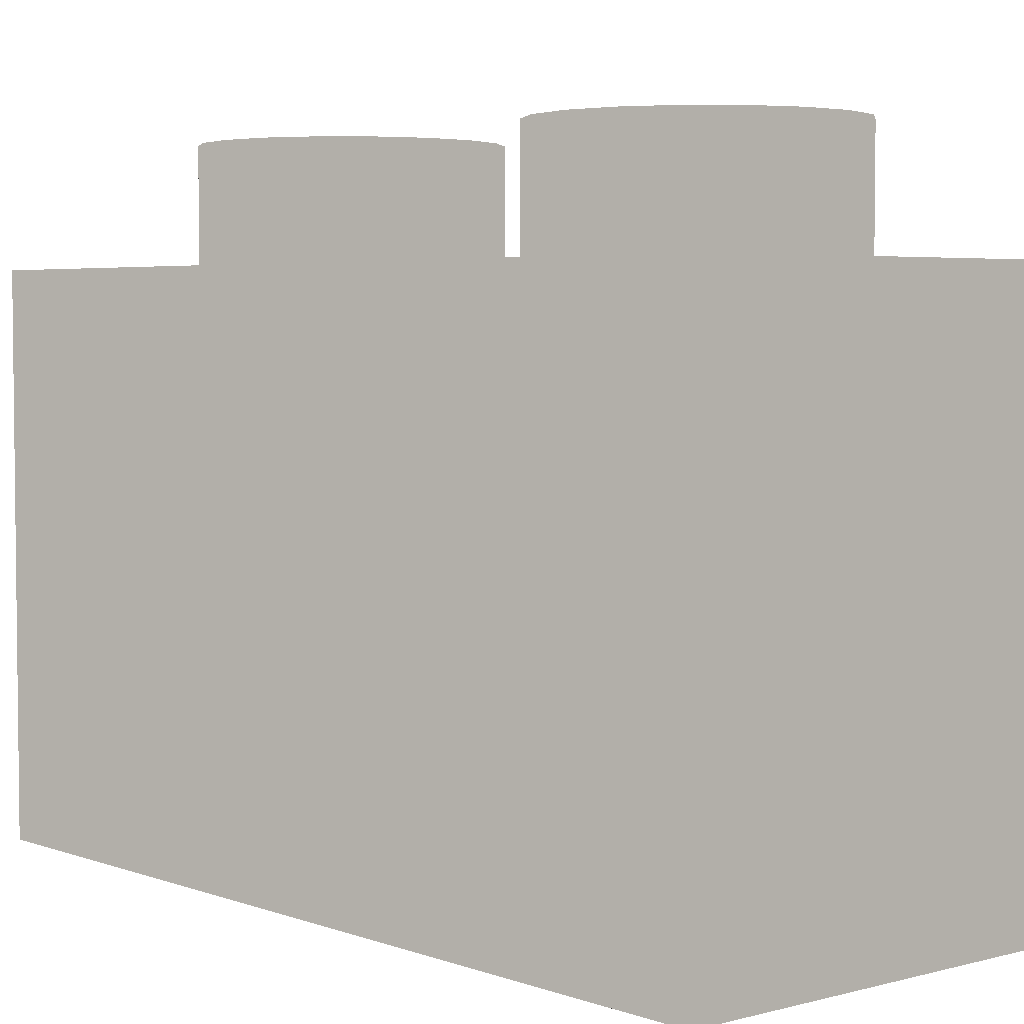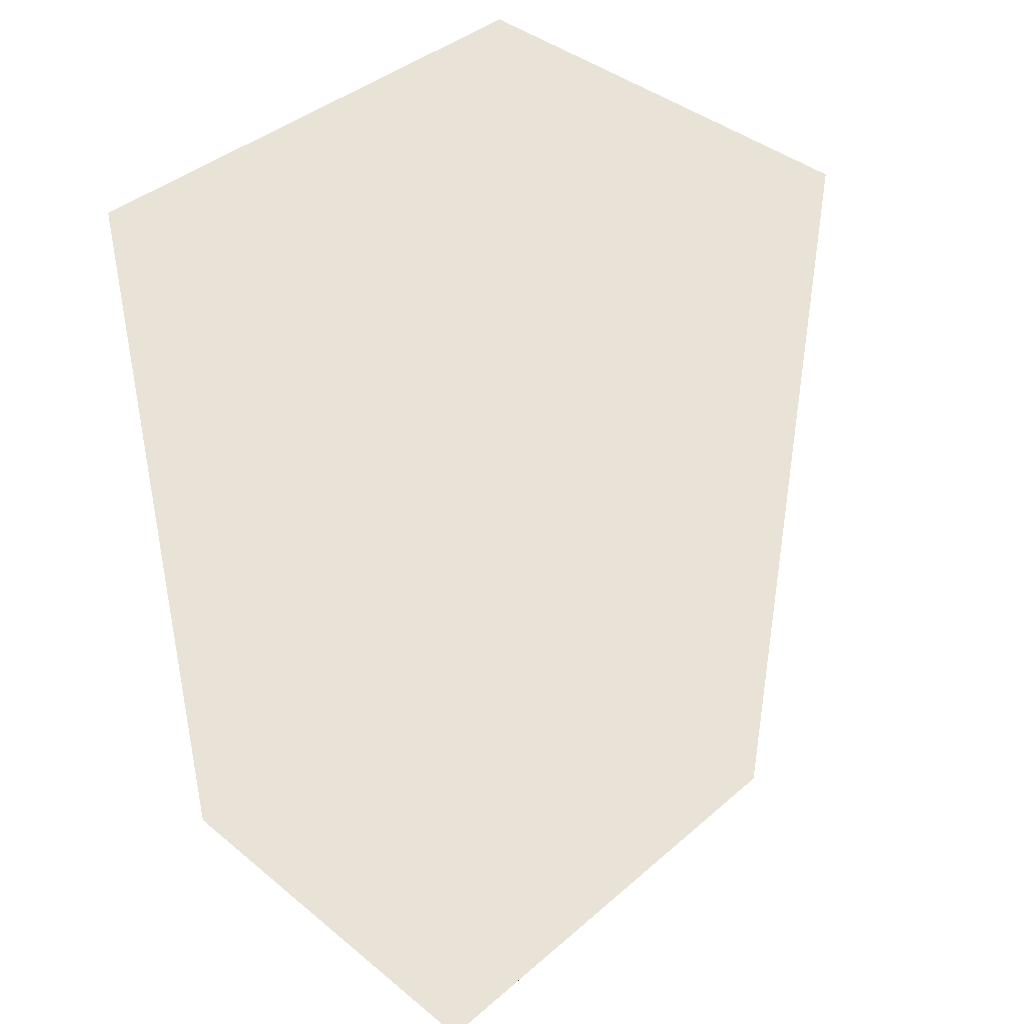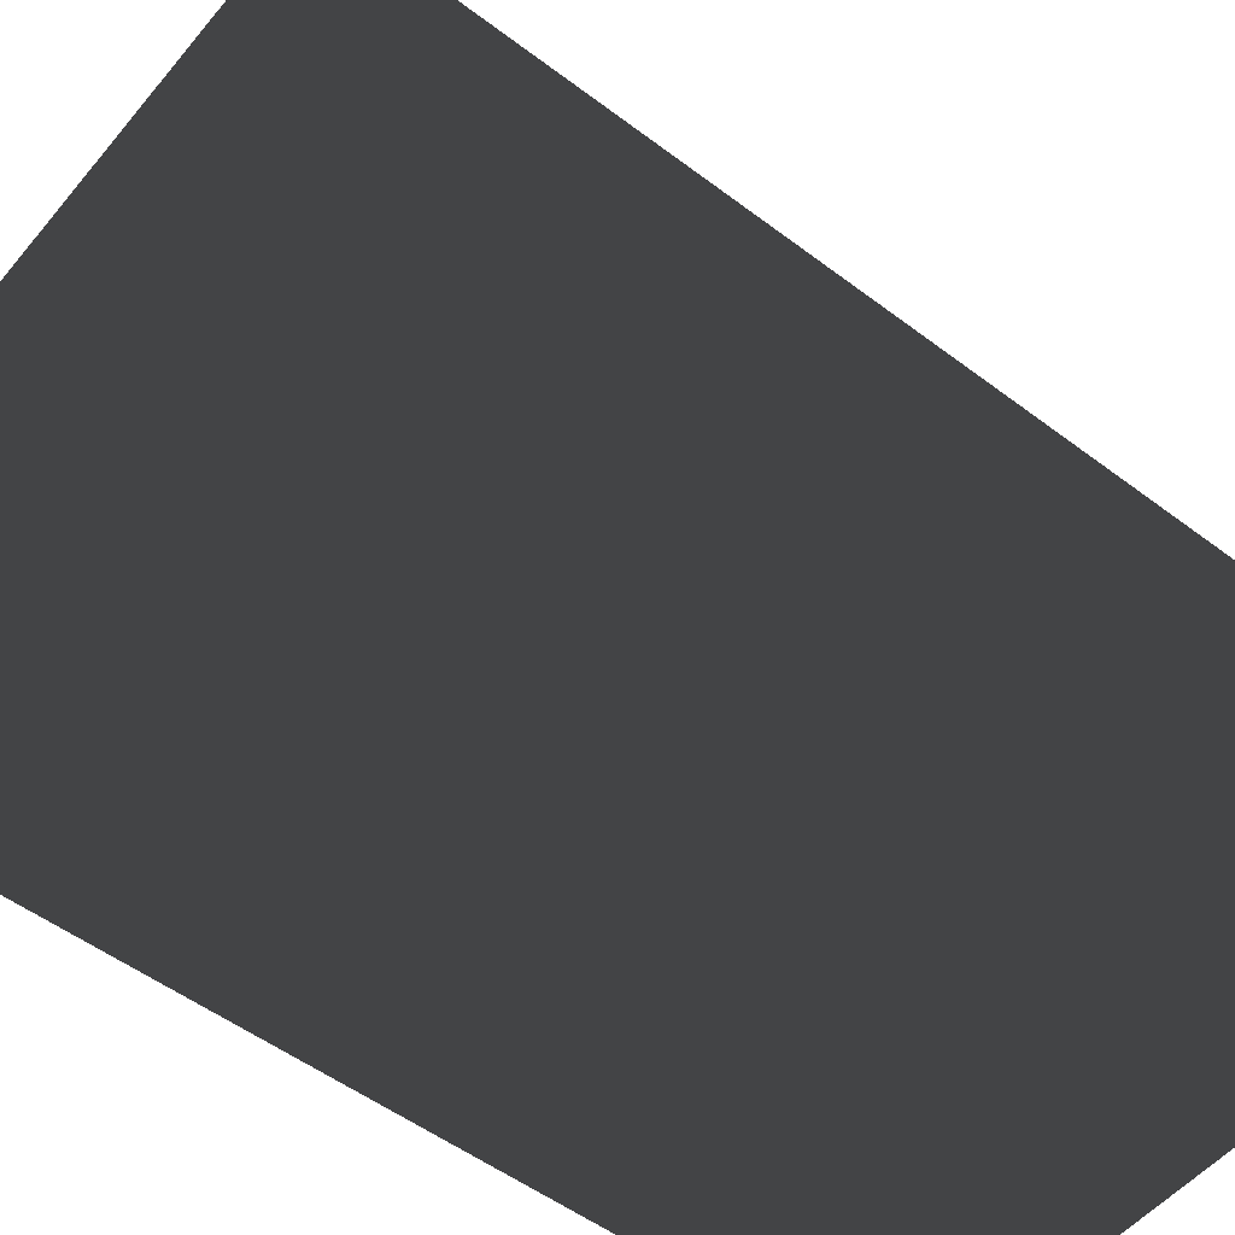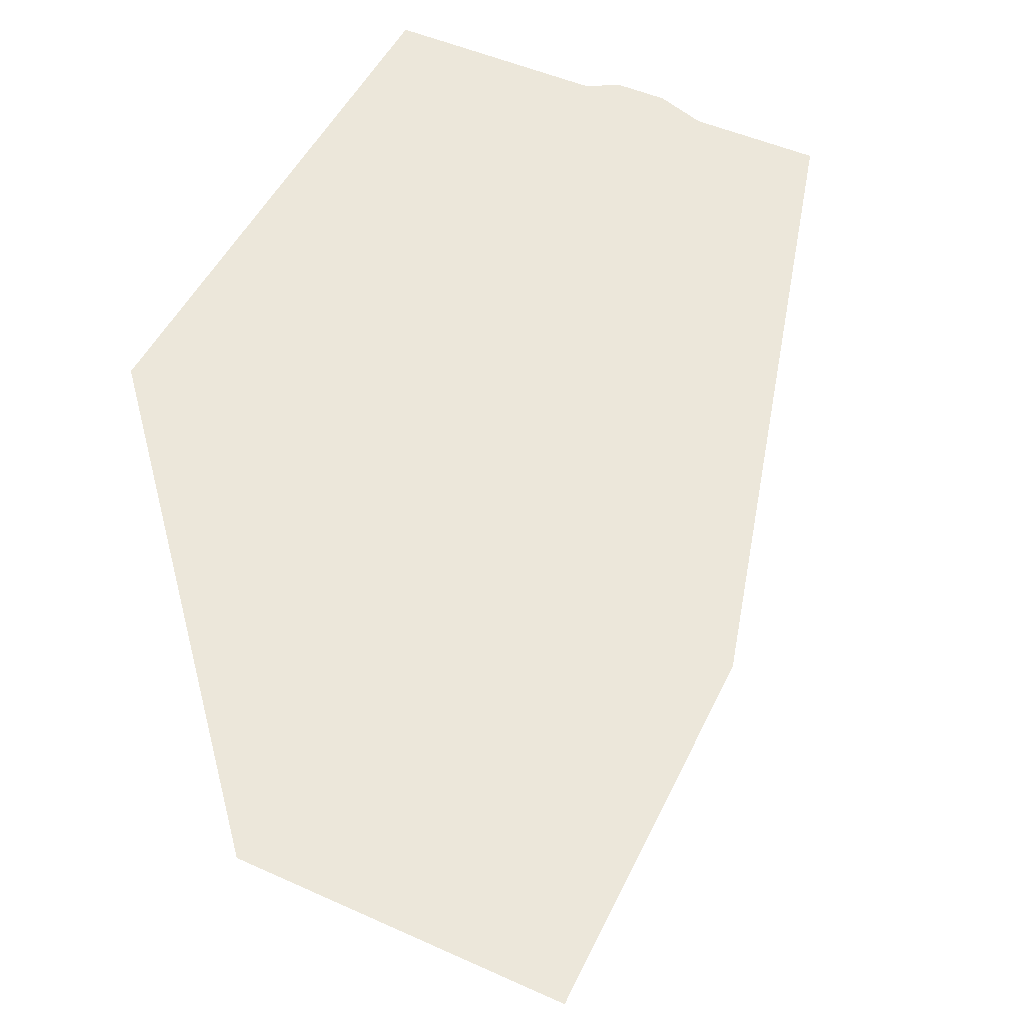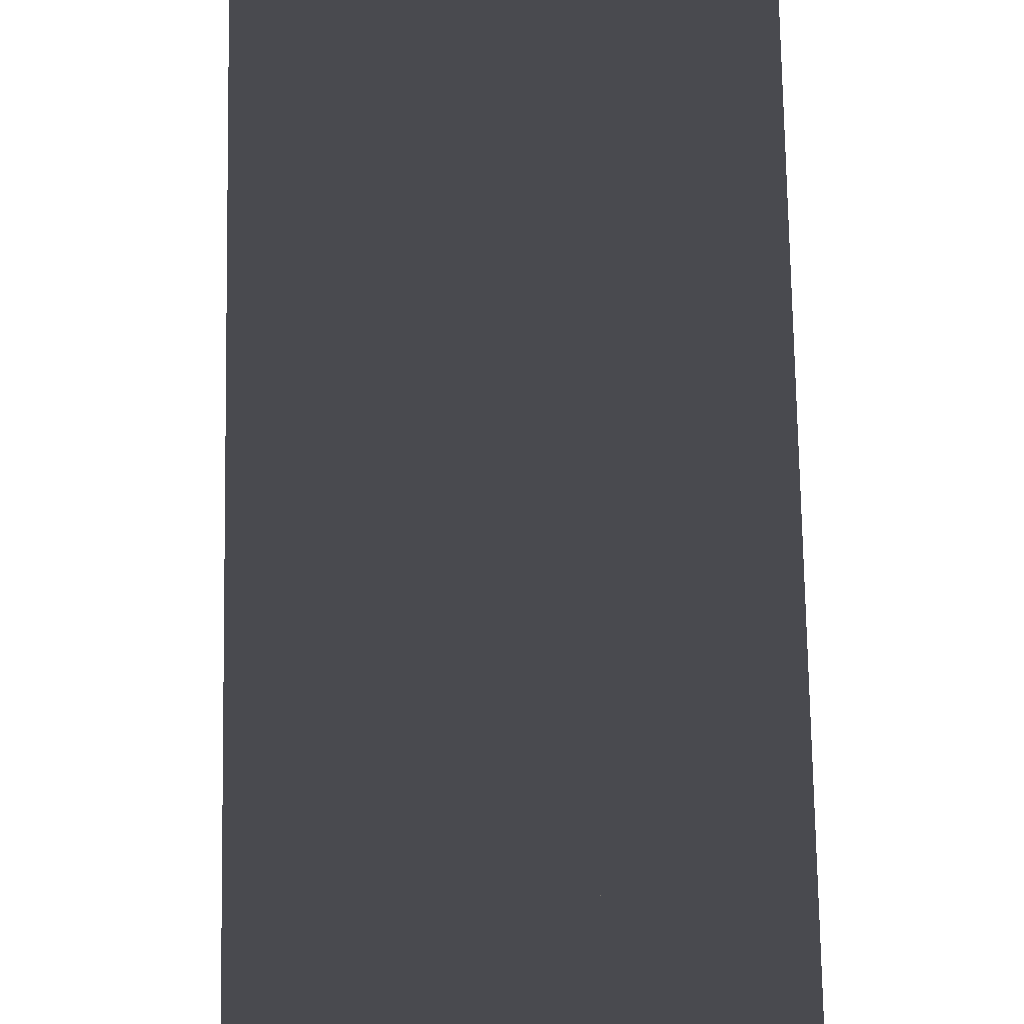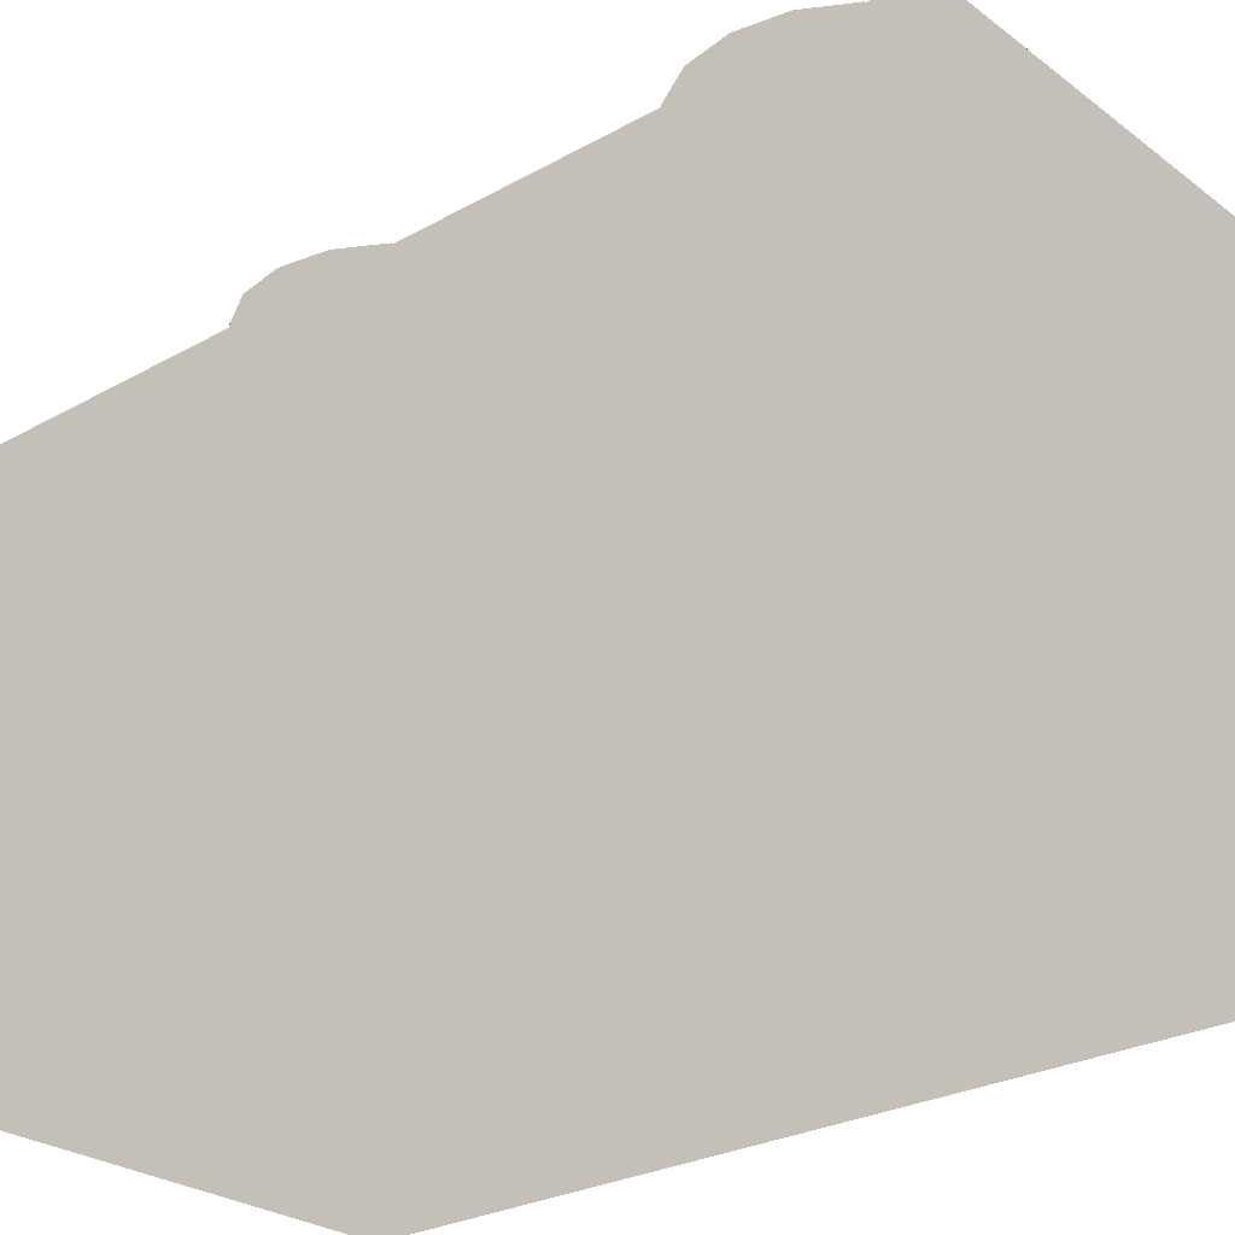
<metadata>
{"format":"obj","ext":"obj","renderer":"f3d","projection":"perspective","resolution":1024,"background":"white","views":[{"elev":4.1,"azim":-40.7,"up":"+Y"},{"elev":41.7,"azim":44.3,"up":"+Z"},{"elev":-53.1,"azim":-128.9,"up":"+Y"},{"elev":51.7,"azim":25.7,"up":"+Z"},{"elev":76.3,"azim":-1.0,"up":"+Y"},{"elev":-26.9,"azim":-49.0,"up":"+Y"}]}
</metadata>
<code>
v -40 -7e-06 40
v -40 2e-05 -120
v 40 2e-05 -120
v 40 -7e-06 40
v -40 95 40
v 40 95 40
v 40 95 -120
v -40 95 -120
f 1 2 3
f 3 4 1
f 5 6 7
f 7 8 5
f 1 4 6
f 6 5 1
f 4 3 7
f 7 6 4
f 3 2 8
f 8 7 3
f 2 1 5
f 5 8 2
v 0 95 -80
v 23.49 95 -88.55
v 25 95 -80
v 19.15 95 -96.07
v 12.5 95 -101.7
v 4.341 95 -104.6
v -4.341 95 -104.6
v -12.5 95 -101.7
v -19.15 95 -96.07
v -23.49 95 -88.55
v -25 95 -80
v -23.49 95 -71.45
v -19.15 95 -63.93
v -12.5 95 -58.35
v -4.341 95 -55.38
v 4.341 95 -55.38
v 12.5 95 -58.35
v 19.15 95 -63.93
v 23.49 95 -71.45
v 23.49 115 -88.55
v 25 115 -80
v 19.15 115 -96.07
v 12.5 115 -101.7
v 4.341 115 -104.6
v -4.341 115 -104.6
v -12.5 115 -101.7
v -19.15 115 -96.07
v -23.49 115 -88.55
v -25 115 -80
v -23.49 115 -71.45
v -19.15 115 -63.93
v -12.5 115 -58.35
v -4.341 115 -55.38
v 4.341 115 -55.38
v 12.5 115 -58.35
v 19.15 115 -63.93
v 23.49 115 -71.45
v 0 115 -80
f 9 10 11
f 9 12 10
f 9 13 12
f 9 14 13
f 9 15 14
f 9 16 15
f 9 17 16
f 9 18 17
f 9 19 18
f 9 20 19
f 9 21 20
f 9 22 21
f 9 23 22
f 9 24 23
f 9 25 24
f 9 26 25
f 9 27 26
f 9 11 27
f 11 28 29
f 11 10 28
f 10 30 28
f 10 12 30
f 12 31 30
f 12 13 31
f 13 32 31
f 13 14 32
f 14 33 32
f 14 15 33
f 15 34 33
f 15 16 34
f 16 35 34
f 16 17 35
f 17 36 35
f 17 18 36
f 18 37 36
f 18 19 37
f 19 38 37
f 19 20 38
f 20 39 38
f 20 21 39
f 21 40 39
f 21 22 40
f 22 41 40
f 22 23 41
f 23 42 41
f 23 24 42
f 24 43 42
f 24 25 43
f 25 44 43
f 25 26 44
f 26 45 44
f 26 27 45
f 27 29 45
f 27 11 29
f 46 29 28
f 46 28 30
f 46 30 31
f 46 31 32
f 46 32 33
f 46 33 34
f 46 34 35
f 46 35 36
f 46 36 37
f 46 37 38
f 46 38 39
f 46 39 40
f 46 40 41
f 46 41 42
f 46 42 43
f 46 43 44
f 46 44 45
f 46 45 29
v 0 95 1.5e-05
v 23.49 95 -8.55
v 25 95 1.5e-05
v 19.15 95 -16.07
v 12.5 95 -21.65
v 4.341 95 -24.62
v -4.341 95 -24.62
v -12.5 95 -21.65
v -19.15 95 -16.07
v -23.49 95 -8.55
v -25 95 1.5e-05
v -23.49 95 8.551
v -19.15 95 16.07
v -12.5 95 21.65
v -4.341 95 24.62
v 4.341 95 24.62
v 12.5 95 21.65
v 19.15 95 16.07
v 23.49 95 8.551
v 23.49 115 -8.55
v 25 115 1.9e-05
v 19.15 115 -16.07
v 12.5 115 -21.65
v 4.341 115 -24.62
v -4.341 115 -24.62
v -12.5 115 -21.65
v -19.15 115 -16.07
v -23.49 115 -8.55
v -25 115 1.9e-05
v -23.49 115 8.551
v -19.15 115 16.07
v -12.5 115 21.65
v -4.341 115 24.62
v 4.341 115 24.62
v 12.5 115 21.65
v 19.15 115 16.07
v 23.49 115 8.551
v 0 115 1.9e-05
f 47 48 49
f 47 50 48
f 47 51 50
f 47 52 51
f 47 53 52
f 47 54 53
f 47 55 54
f 47 56 55
f 47 57 56
f 47 58 57
f 47 59 58
f 47 60 59
f 47 61 60
f 47 62 61
f 47 63 62
f 47 64 63
f 47 65 64
f 47 49 65
f 49 66 67
f 49 48 66
f 48 68 66
f 48 50 68
f 50 69 68
f 50 51 69
f 51 70 69
f 51 52 70
f 52 71 70
f 52 53 71
f 53 72 71
f 53 54 72
f 54 73 72
f 54 55 73
f 55 74 73
f 55 56 74
f 56 75 74
f 56 57 75
f 57 76 75
f 57 58 76
f 58 77 76
f 58 59 77
f 59 78 77
f 59 60 78
f 60 79 78
f 60 61 79
f 61 80 79
f 61 62 80
f 62 81 80
f 62 63 81
f 63 82 81
f 63 64 82
f 64 83 82
f 64 65 83
f 65 67 83
f 65 49 67
f 84 67 66
f 84 66 68
f 84 68 69
f 84 69 70
f 84 70 71
f 84 71 72
f 84 72 73
f 84 73 74
f 84 74 75
f 84 75 76
f 84 76 77
f 84 77 78
f 84 78 79
f 84 79 80
f 84 80 81
f 84 81 82
f 84 82 83
f 84 83 67

</code>
